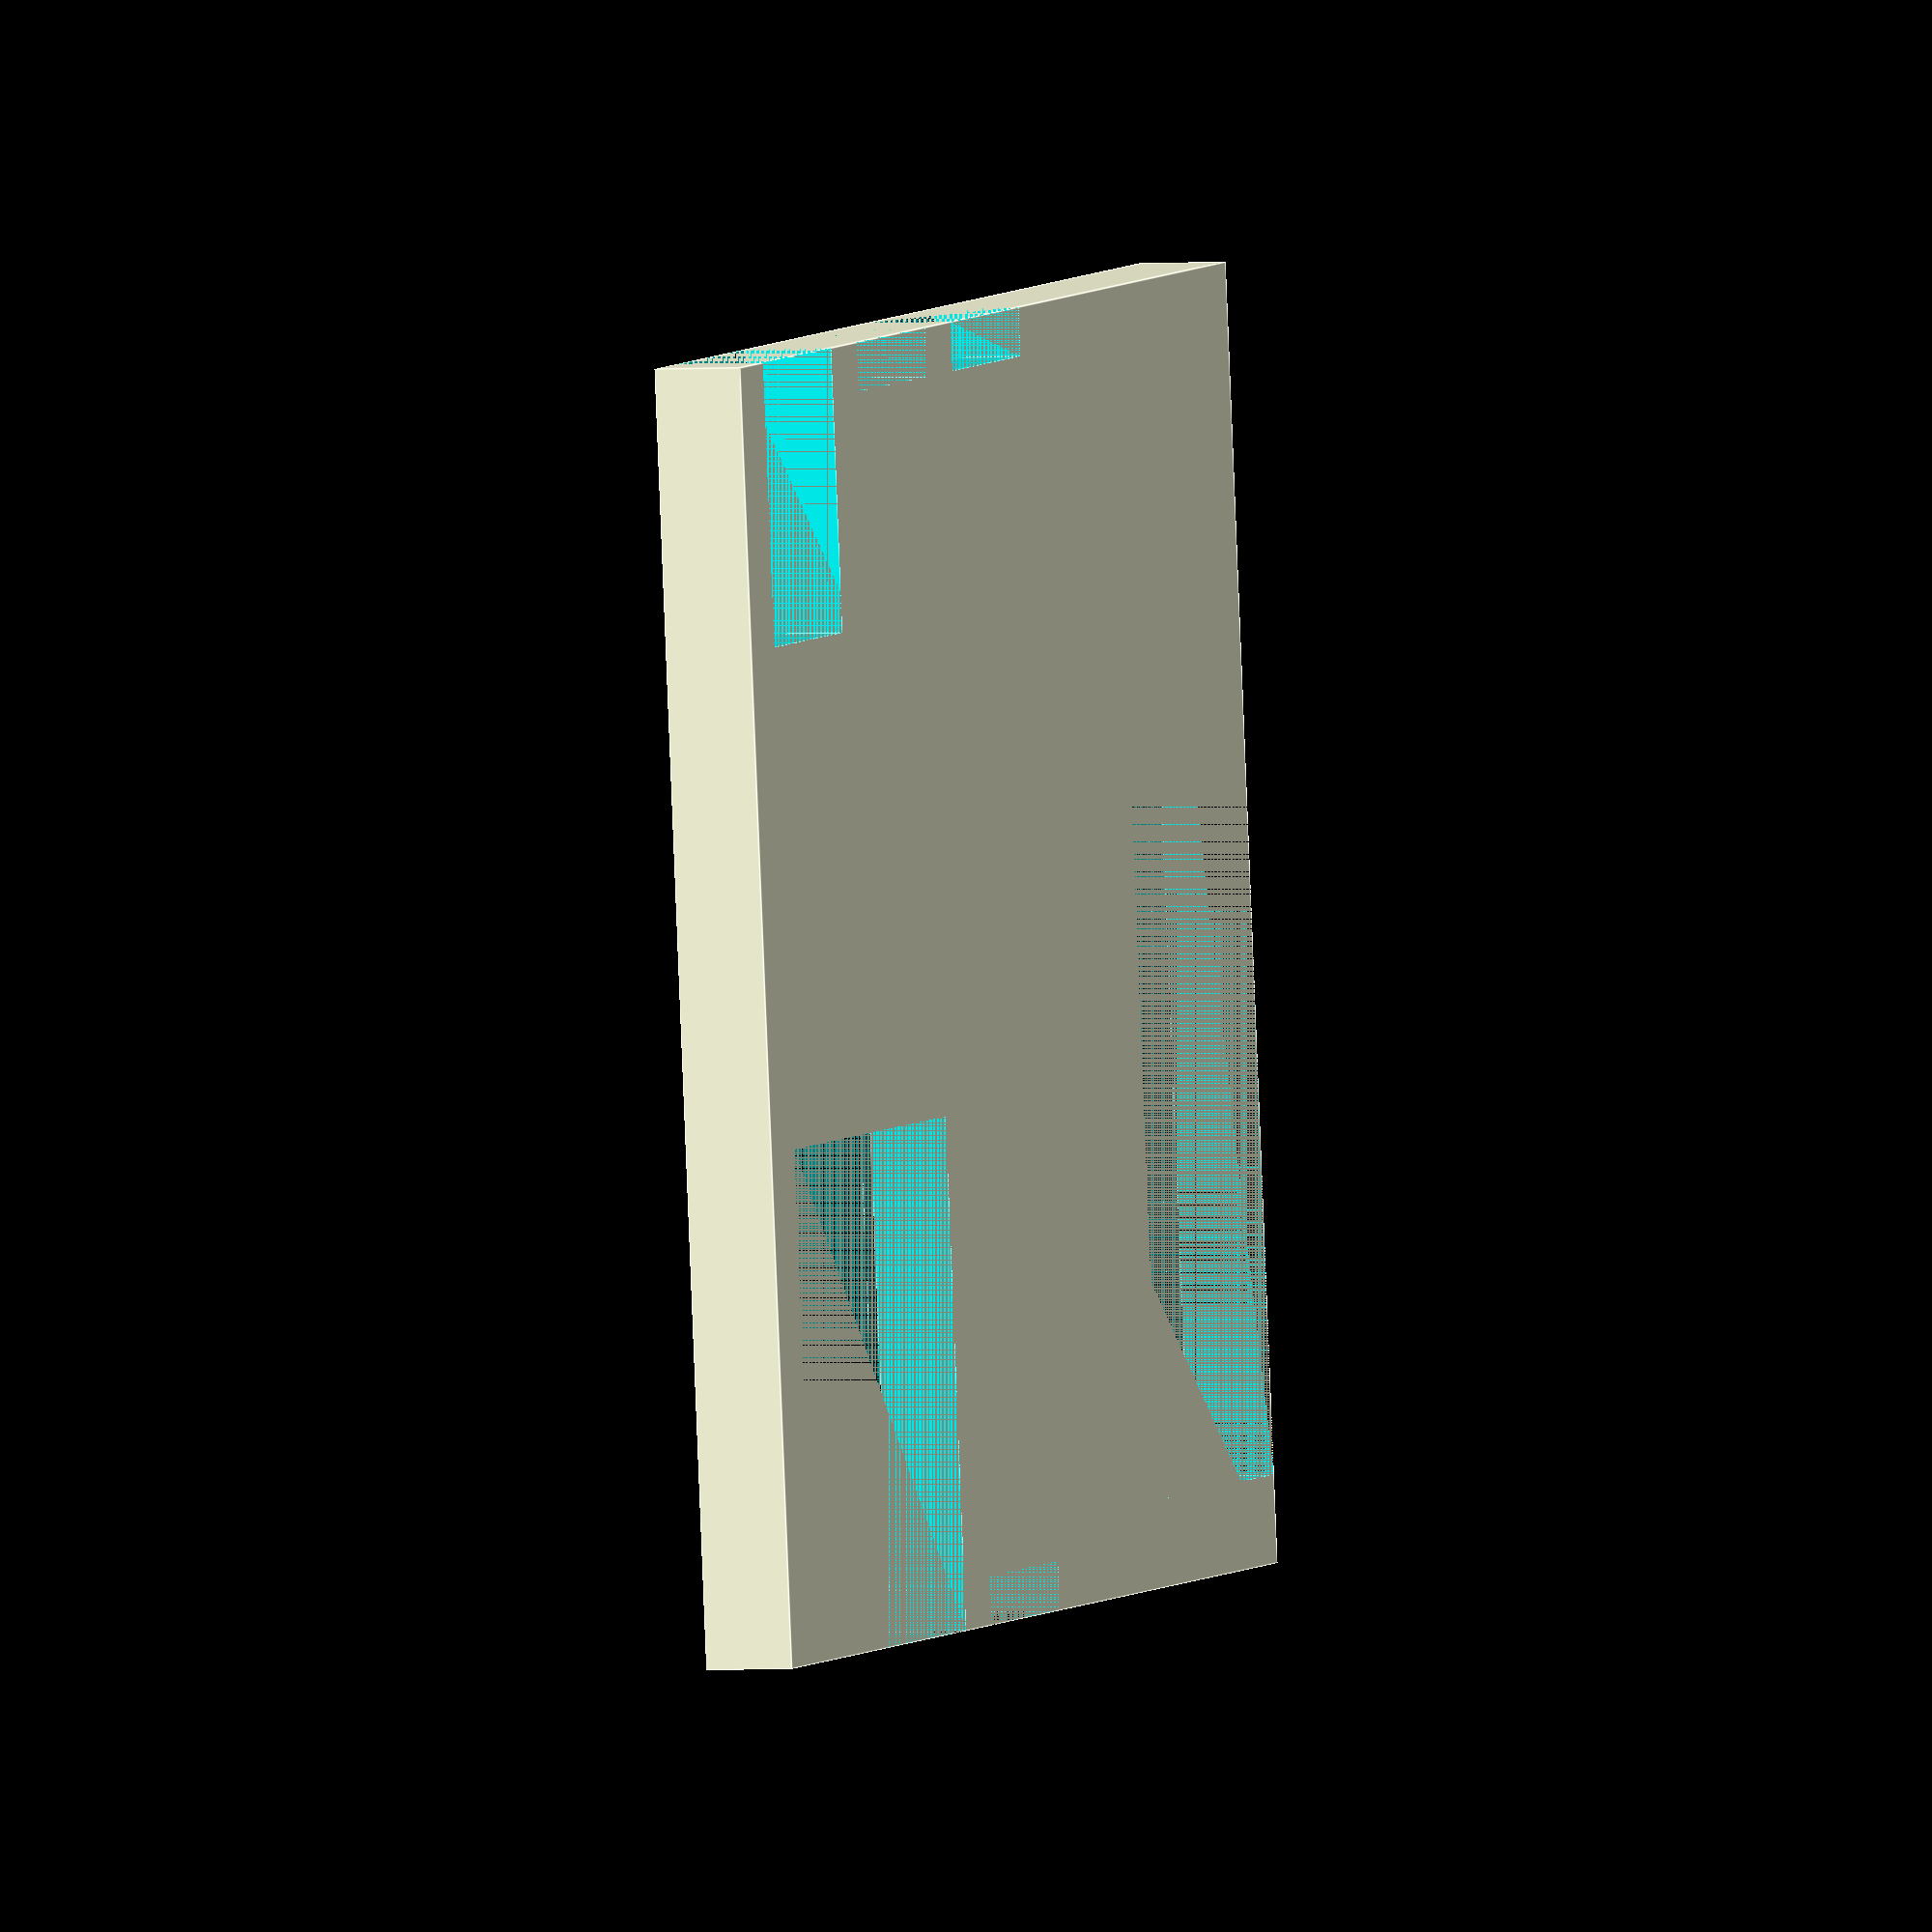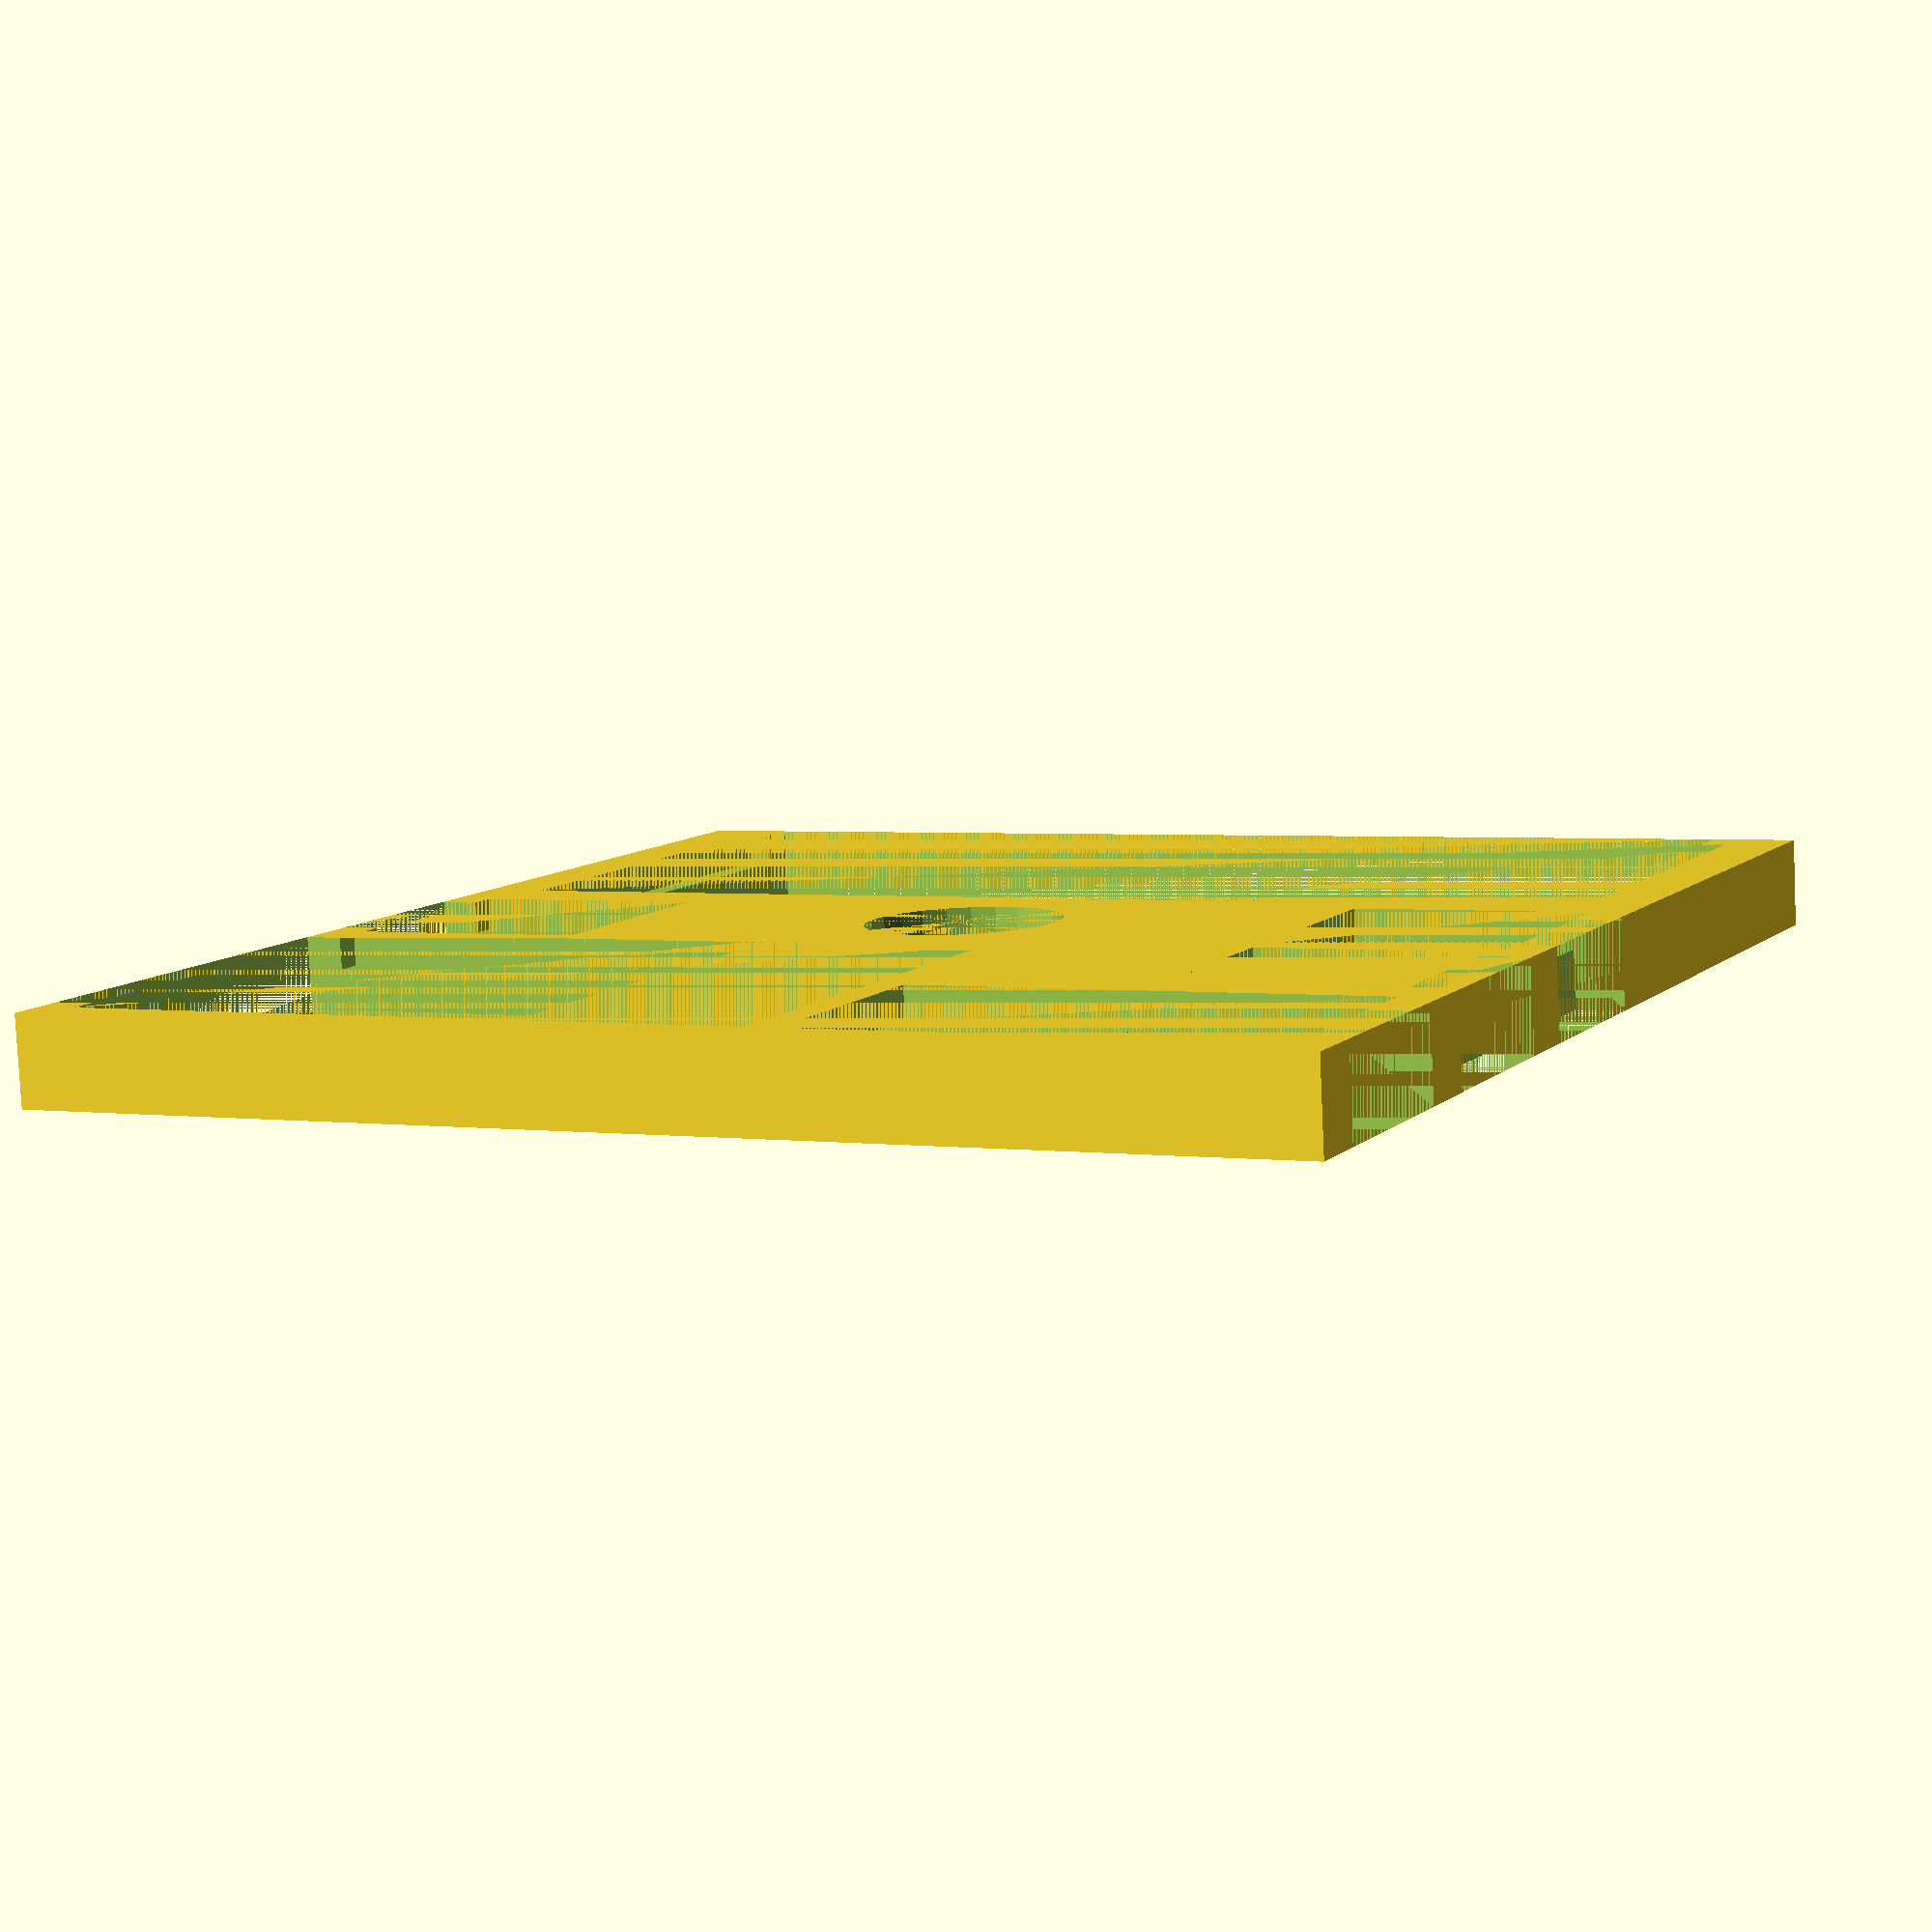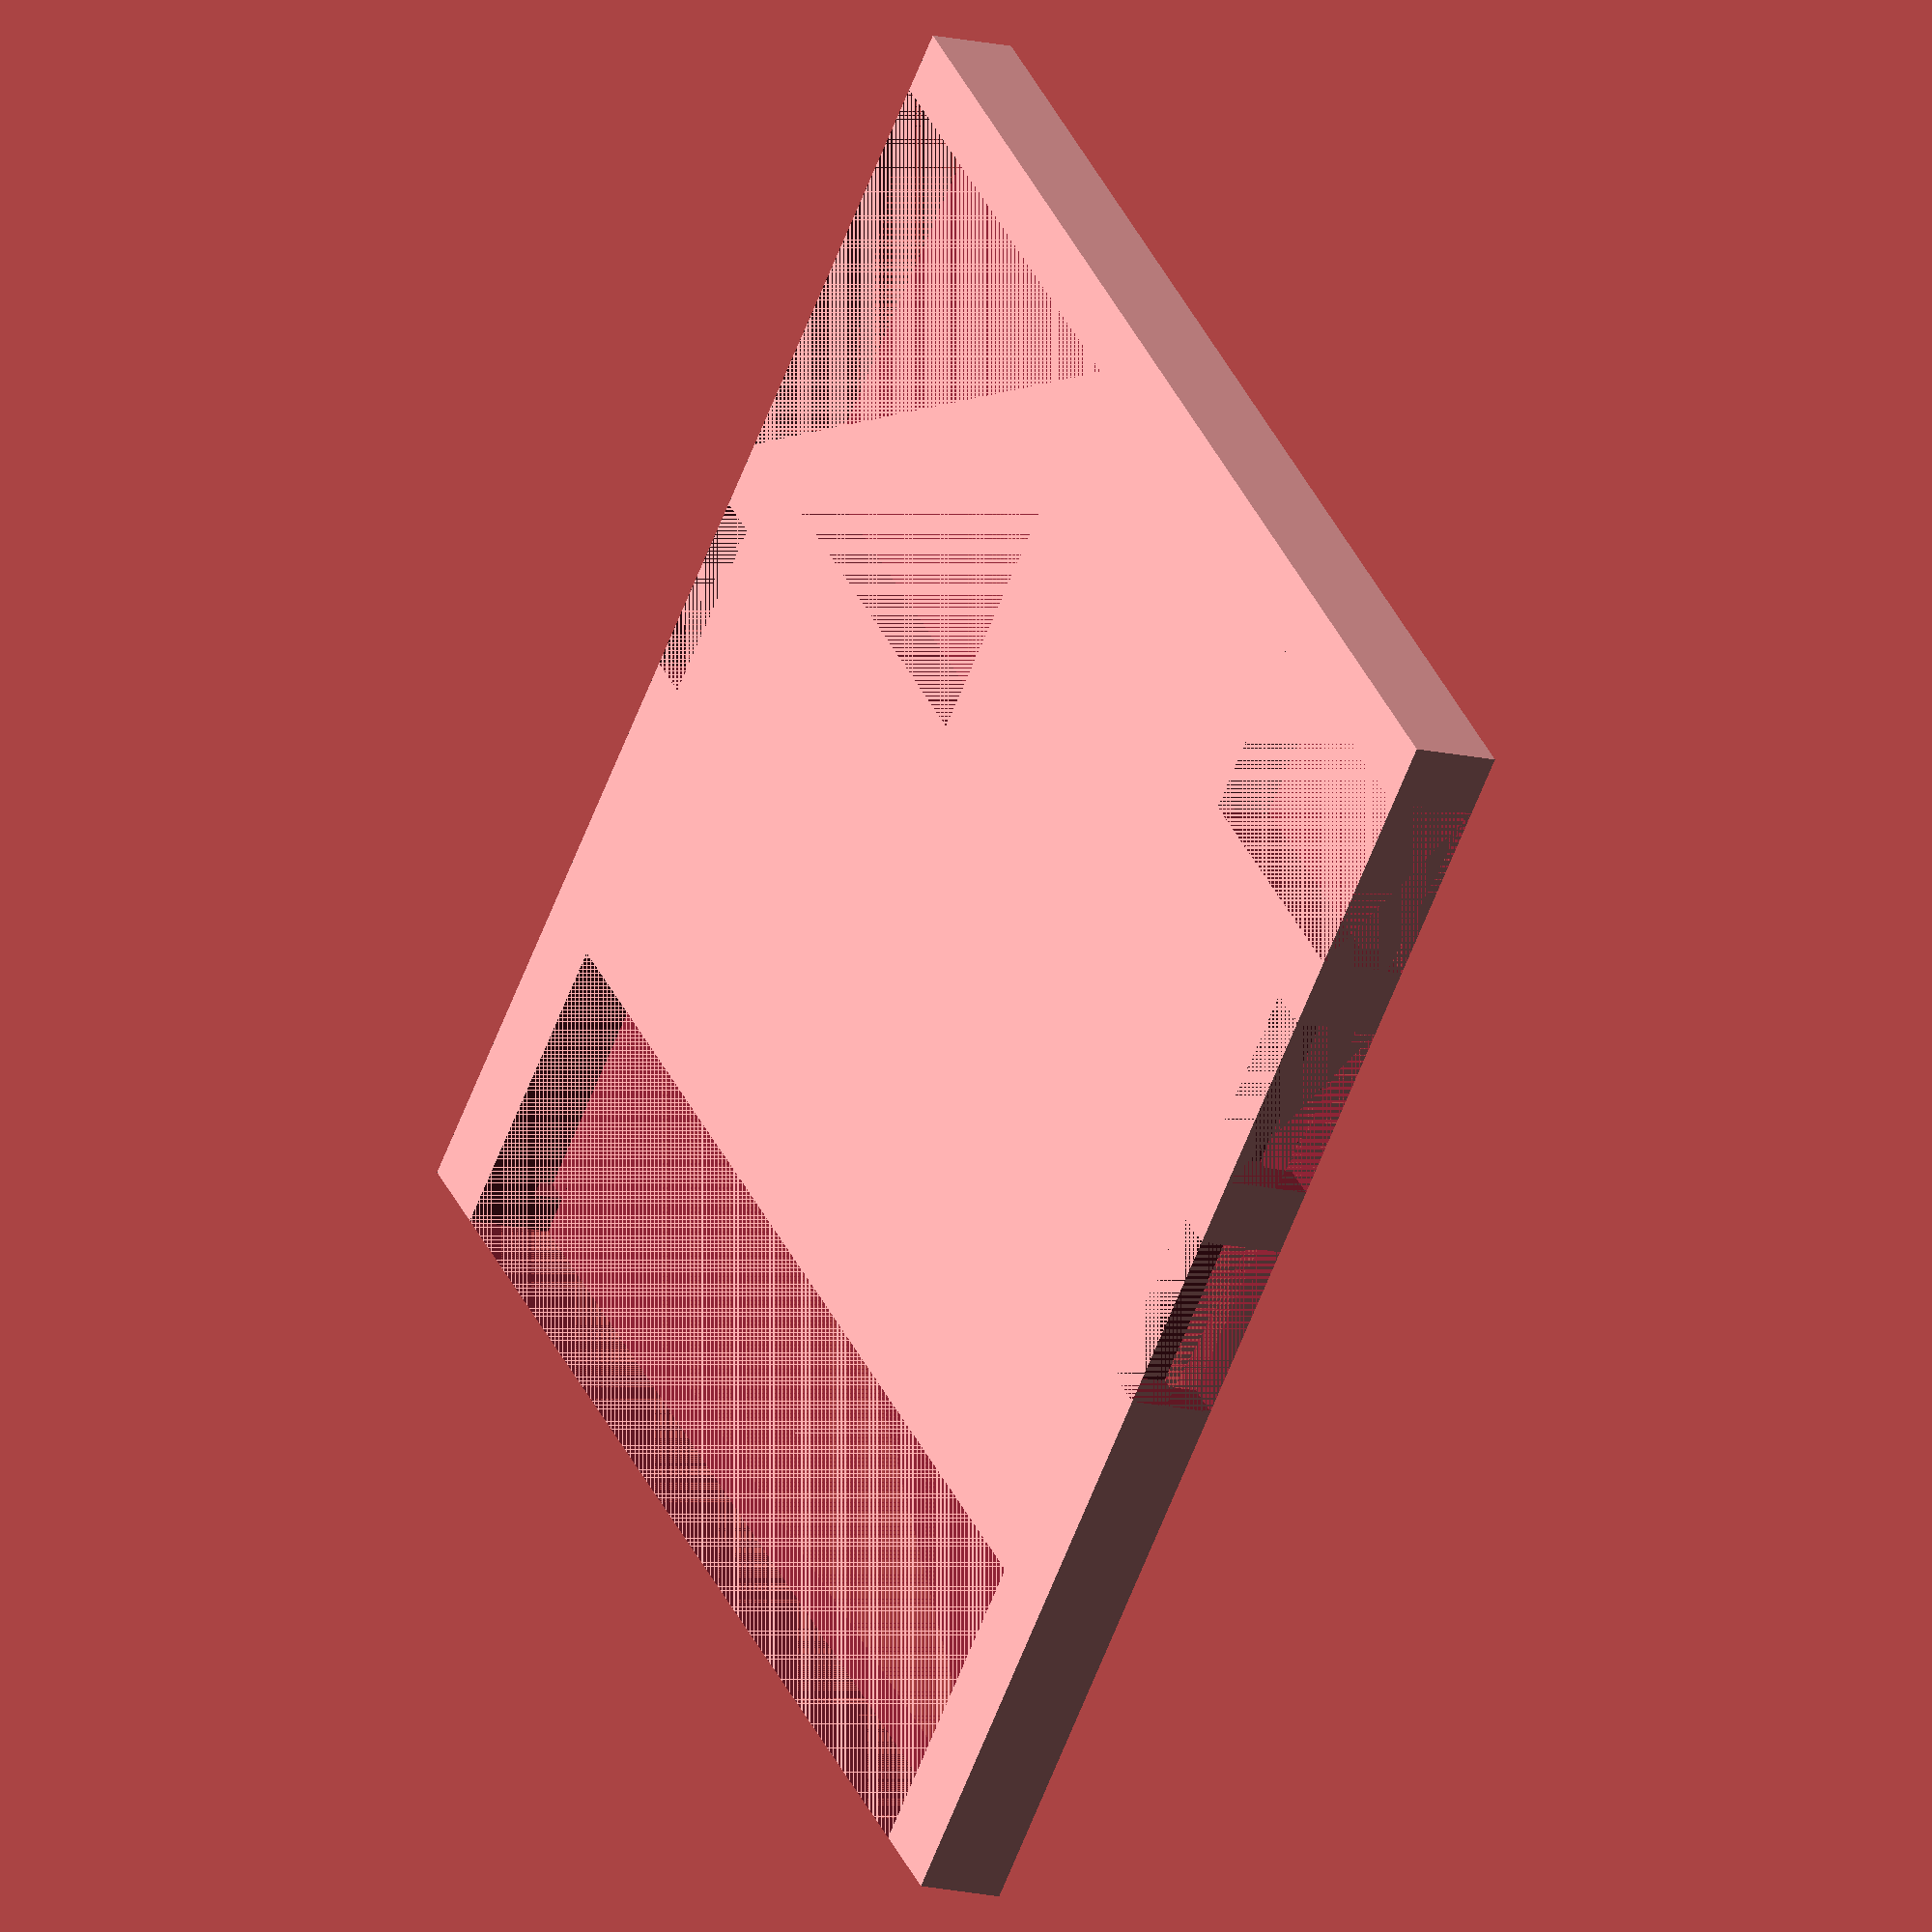
<openscad>
length = 105;
width = 100;
height = 7;

//Based on magnet size:
magnetBaseOuterDiameter = 20;
magnetBaseInnerDiameter = 15.4;

magnetHeight = 4.0;

billboardOneByOneTokenWidth = 18.05 + .75;
billboardOneByOneTokenLength = 18.00 + .75;
billboardOneByOneTokenHeight = 1.75 + .75;

billboardTwoByOneTokenWidth = 36.15 + .75;
billboardTwoByOneTokenLength = 18.00 + .75;
billboardTwoByOneTokenHeight = 1.75 + .75;

billboardThreeByTwoTokenWidth = 53.8 + .75;
billboardThreeByTwoTokenLength = 36.00 + .75;
billboardThreeByTwoTokenHeight = 1.75 + .75;

billboardFiveByTwoTokenWidth = 89.68 + .75;
billboardFiveByTwoTokenLength = 36.00 + .75;
billboardFiveByTwoTokenHeight = 1.75 + .75;

squareLipWidthRemainder = 4;
squareLipLengthRemainder = 15;

spaceBetweenSquares = 1.5;


wallThickness = 3;

difference(){
    cube([length, width, height]);

    translate([wallThickness, width/2 - (billboardFiveByTwoTokenWidth/2), height - billboardFiveByTwoTokenHeight])
        cube([billboardFiveByTwoTokenLength,billboardFiveByTwoTokenWidth, billboardFiveByTwoTokenHeight]);
    translate([
        0,
        width/2 - (billboardFiveByTwoTokenWidth/2) + squareLipWidthRemainder/2,
        0])
        cube([
            billboardFiveByTwoTokenLength + wallThickness - squareLipLengthRemainder,
            billboardFiveByTwoTokenWidth - squareLipWidthRemainder,
            height]);
            
            
            
            
            
            
    translate([length - (wallThickness + billboardThreeByTwoTokenLength), wallThickness, height - billboardThreeByTwoTokenHeight])
        cube([billboardThreeByTwoTokenLength,billboardThreeByTwoTokenWidth, billboardThreeByTwoTokenHeight]);
    translate([
        length - (wallThickness + billboardThreeByTwoTokenLength - squareLipWidthRemainder/2),
        0,
        0])
        cube([
            billboardThreeByTwoTokenLength - squareLipWidthRemainder,
            billboardThreeByTwoTokenWidth - squareLipLengthRemainder,
            height]);
            
    translate([length - (wallThickness + billboardThreeByTwoTokenLength + spaceBetweenSquares + billboardOneByOneTokenLength), wallThickness, height - billboardOneByOneTokenHeight])
        cube([billboardOneByOneTokenLength,billboardOneByOneTokenWidth, billboardOneByOneTokenHeight]);
    translate([
        length - (wallThickness + billboardOneByOneTokenLength + billboardThreeByTwoTokenLength + spaceBetweenSquares - squareLipWidthRemainder/2),
        0,
        0])
        cube([
            billboardOneByOneTokenLength - squareLipWidthRemainder,
            billboardOneByOneTokenWidth - squareLipLengthRemainder,
            height]);
            
    




    
    translate([length - (wallThickness + billboardTwoByOneTokenLength) , width - (wallThickness + billboardTwoByOneTokenWidth), height - billboardTwoByOneTokenHeight])
        cube([billboardTwoByOneTokenLength,billboardTwoByOneTokenWidth, billboardTwoByOneTokenHeight]);
    translate([
        length - (wallThickness + billboardTwoByOneTokenLength - squareLipWidthRemainder/2),
        width - (billboardTwoByOneTokenWidth - squareLipLengthRemainder),
        0])
        cube([
            billboardTwoByOneTokenLength - squareLipWidthRemainder,
            billboardTwoByOneTokenWidth - squareLipLengthRemainder,
            height]);
            
     translate([length - (wallThickness + billboardOneByOneTokenLength + billboardOneByOneTokenLength + spaceBetweenSquares) , width - (wallThickness + billboardOneByOneTokenWidth), height - billboardOneByOneTokenHeight])
        cube([billboardOneByOneTokenLength,billboardOneByOneTokenWidth, billboardOneByOneTokenHeight]);
    translate([
        length - (wallThickness + billboardOneByOneTokenLength * 2 + spaceBetweenSquares - squareLipWidthRemainder/2),
        width - (billboardOneByOneTokenWidth - squareLipLengthRemainder),
        0])
        cube([
            billboardOneByOneTokenLength - squareLipWidthRemainder,
            billboardOneByOneTokenWidth - squareLipLengthRemainder,
            height]);
    
    translate([length - (wallThickness + billboardOneByOneTokenLength + billboardOneByOneTokenLength +billboardOneByOneTokenLength + spaceBetweenSquares + spaceBetweenSquares) , width - (wallThickness + billboardOneByOneTokenWidth), height - billboardOneByOneTokenHeight])
        cube([billboardOneByOneTokenLength,billboardOneByOneTokenWidth, billboardOneByOneTokenHeight]);
    translate([
        length - (wallThickness + billboardOneByOneTokenLength * 3 + spaceBetweenSquares * 2 - squareLipWidthRemainder/2),
        width - (billboardOneByOneTokenWidth - squareLipLengthRemainder),
        0])
        cube([
            billboardOneByOneTokenLength - squareLipWidthRemainder,
            billboardOneByOneTokenWidth - squareLipLengthRemainder,
            height]);
        
   
            
    
        
    translate([length/2, width/2, height - magnetHeight])
        cylinder(magnetHeight, d=magnetBaseInnerDiameter);
        

}


</openscad>
<views>
elev=182.1 azim=186.4 roll=69.1 proj=o view=edges
elev=81.8 azim=115.7 roll=2.7 proj=p view=wireframe
elev=12.7 azim=225.7 roll=238.8 proj=o view=solid
</views>
